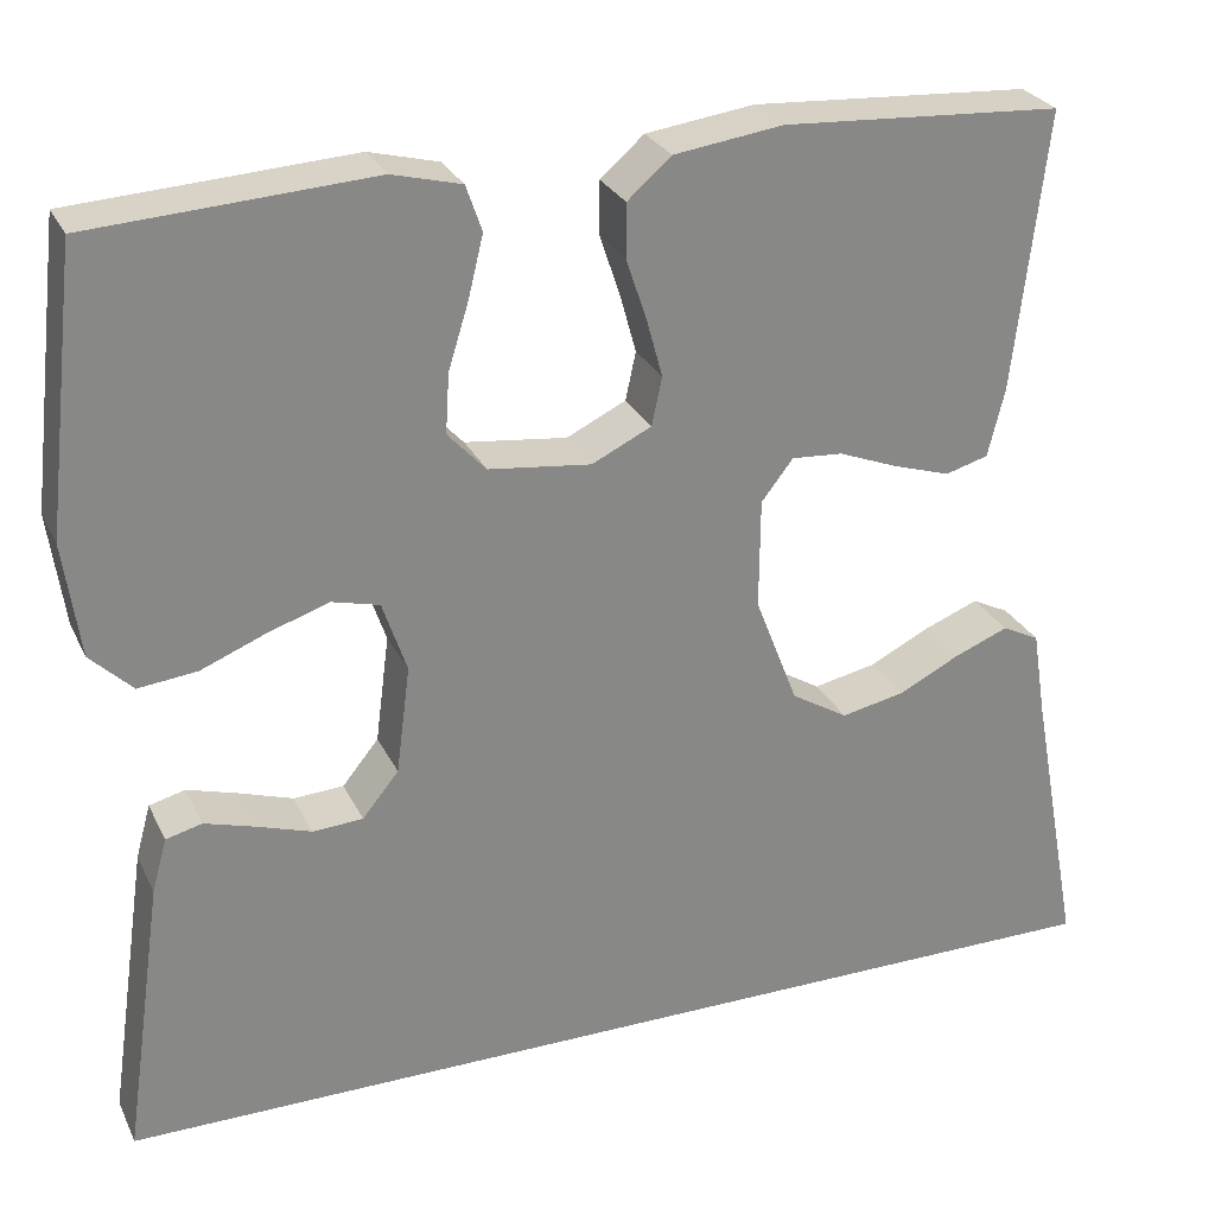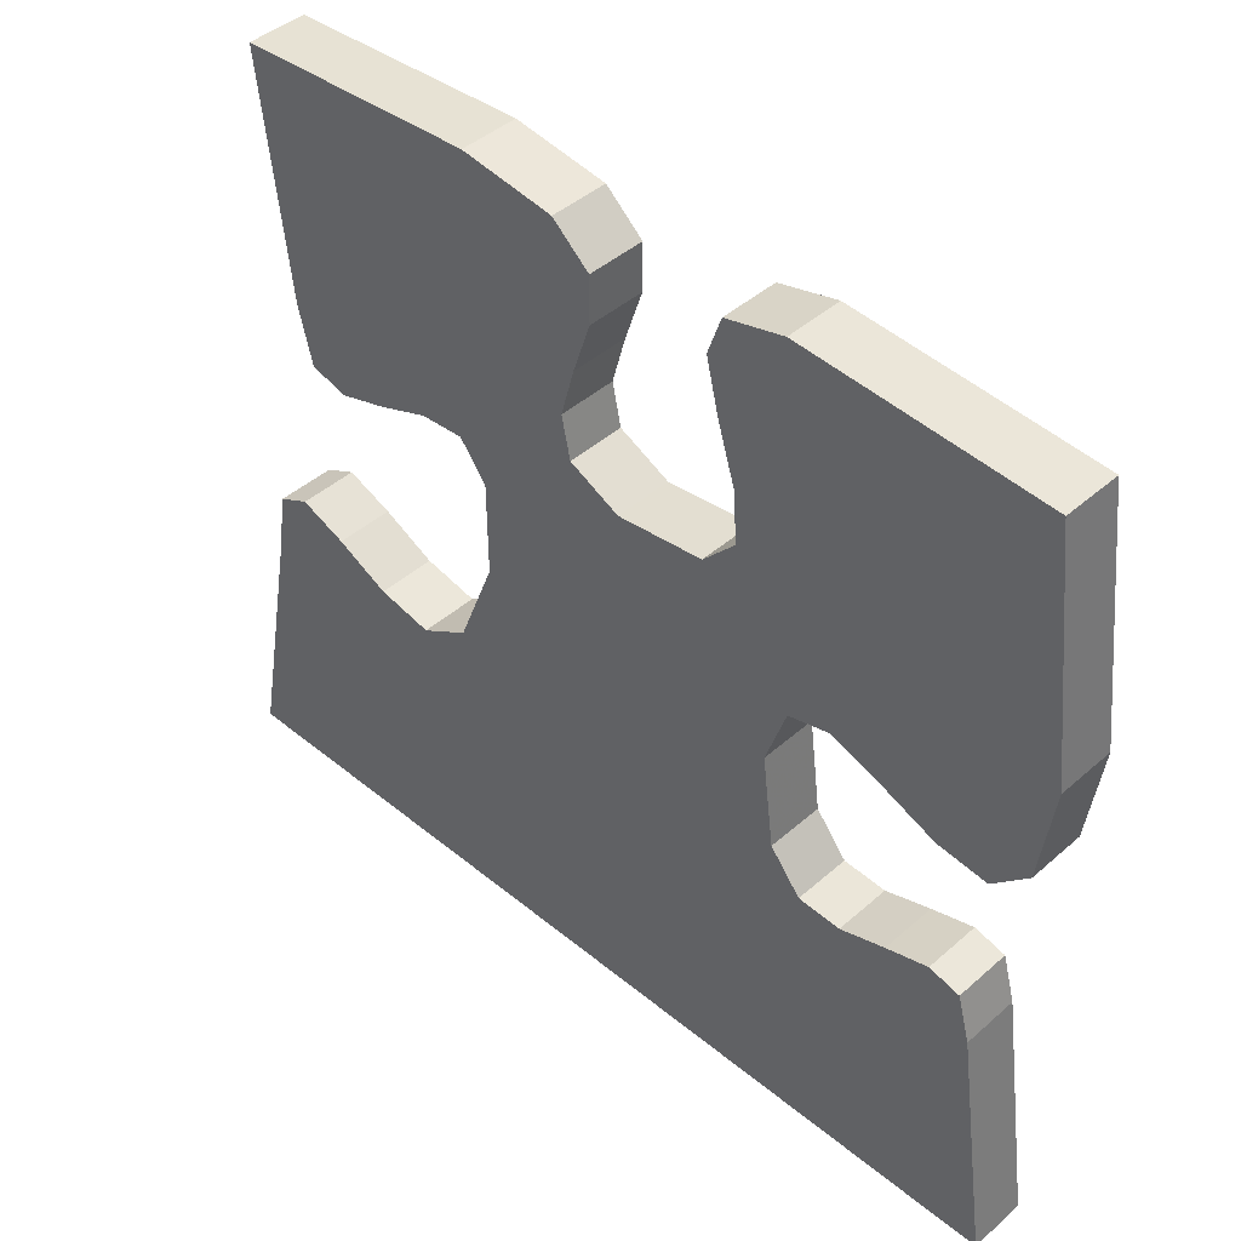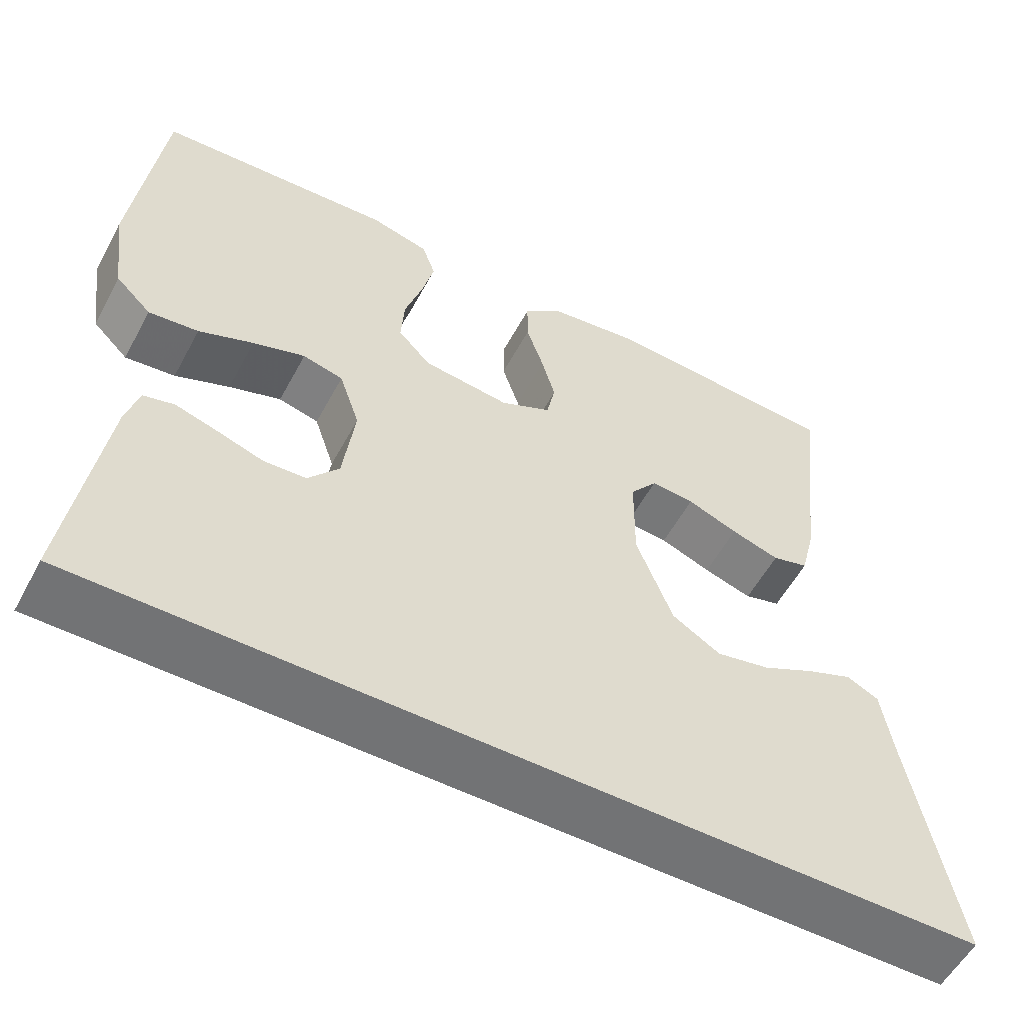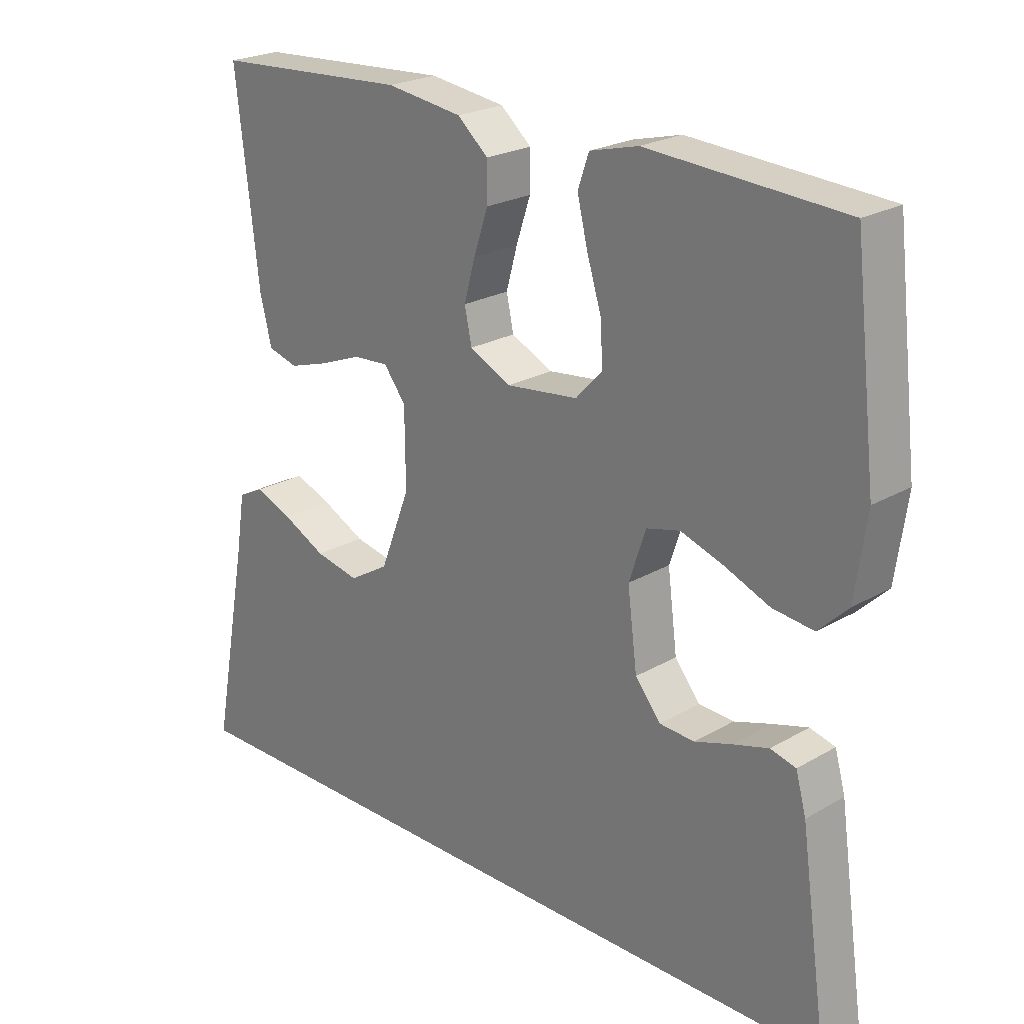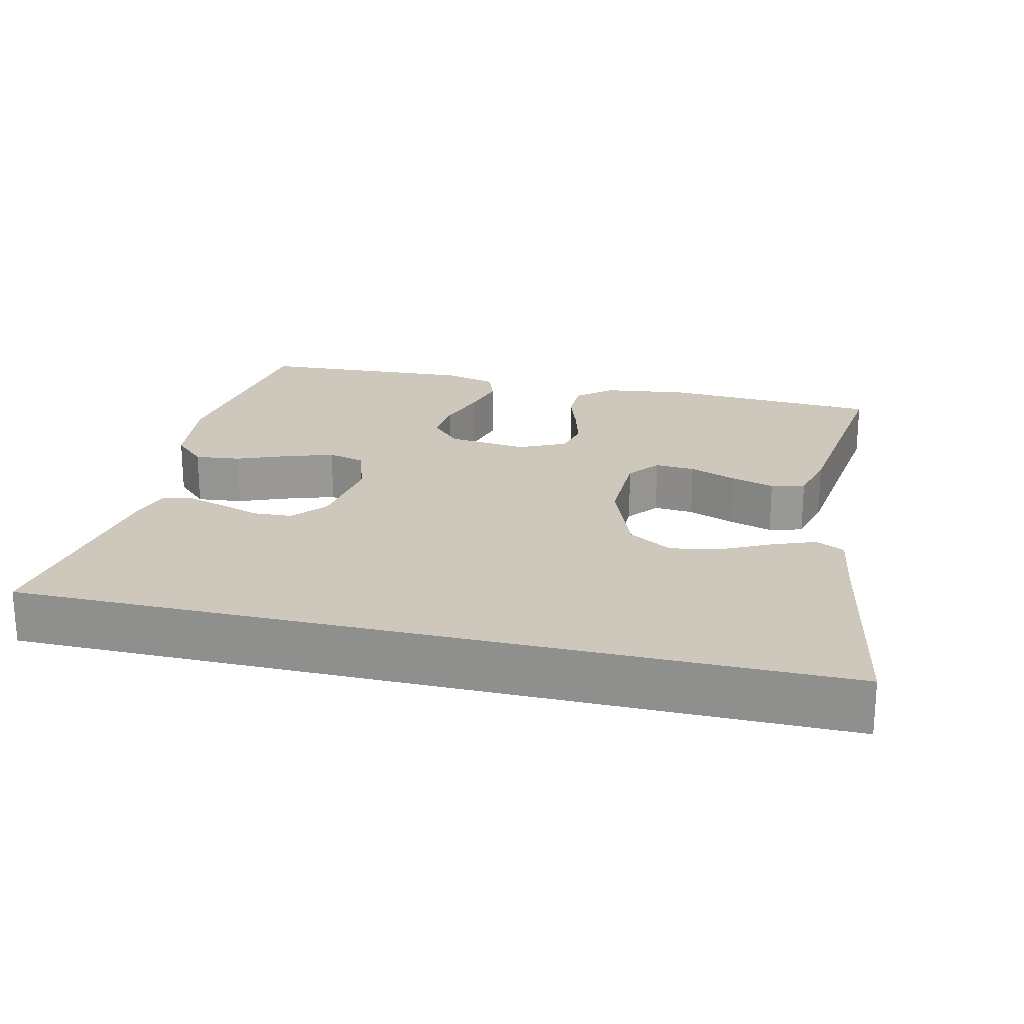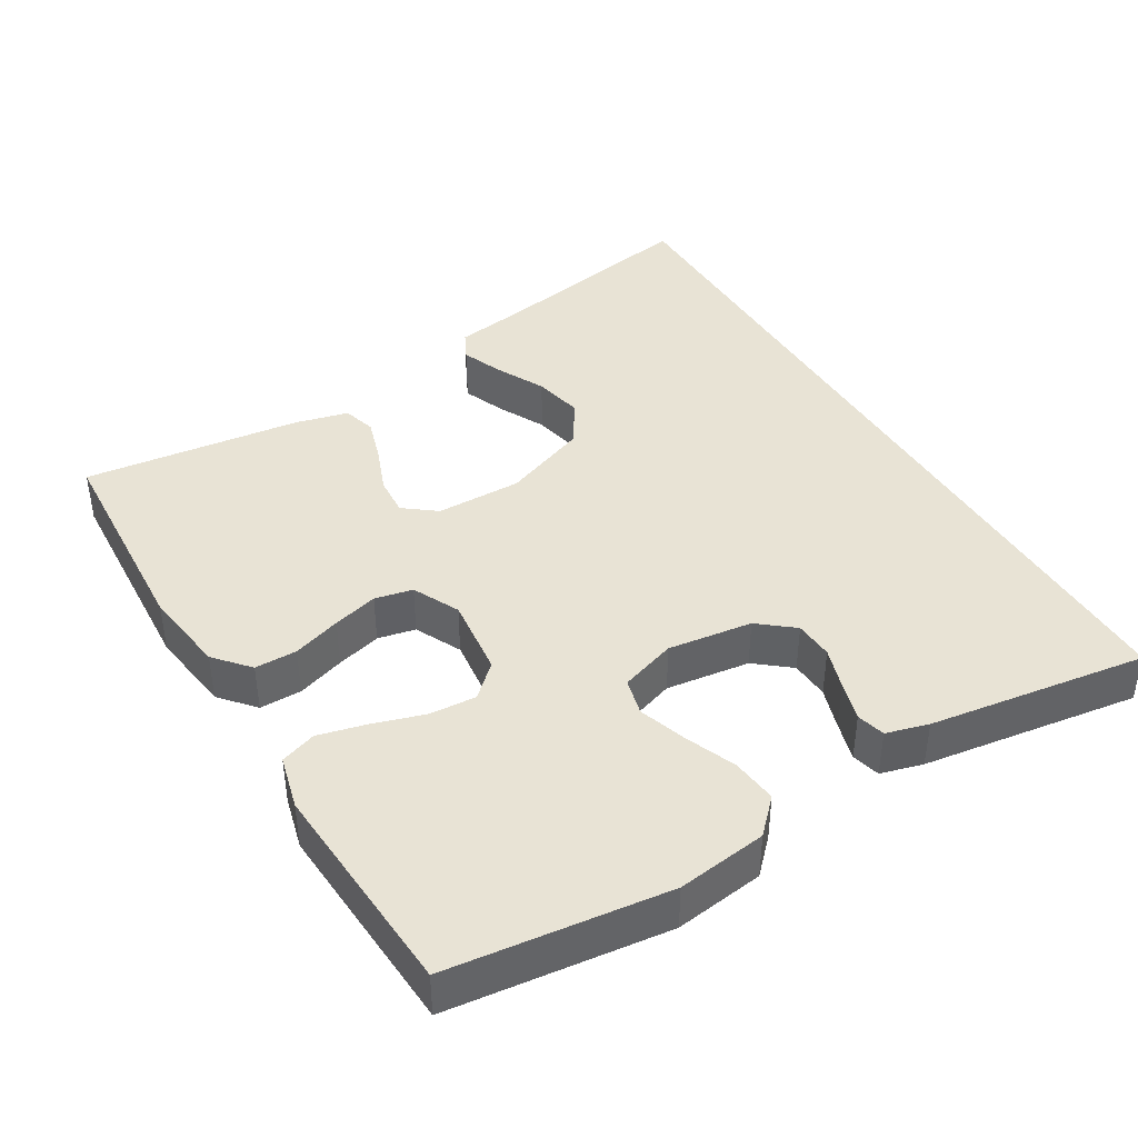
<metadata>
{"format":"obj","ext":"obj","renderer":"f3d","projection":"perspective","resolution":1024,"background":"white","views":[{"elev":27.4,"azim":158.5,"up":"+Z"},{"elev":43.6,"azim":44.1,"up":"+Z"},{"elev":-55.8,"azim":151.9,"up":"+Z"},{"elev":23.2,"azim":45.5,"up":"+Z"},{"elev":21.8,"azim":-166.5,"up":"+Y"},{"elev":41.1,"azim":59.2,"up":"+Y"}]}
</metadata>
<code>
v 0.5 0.07 0.5
v 0.535 0.07 0.2
v 0.518 0.07 0.077
v 0.473 0.07 0.033
v 0.41 0.07 0.04
v 0.341 0.07 0.068
v 0.275 0.07 0.09
v 0.224 0.07 0.077
v 0.198 0.07 0
v 0.213 0.07 -0.116
v 0.252 0.07 -0.164
v 0.306 0.07 -0.167
v 0.364 0.07 -0.148
v 0.418 0.07 -0.132
v 0.457 0.07 -0.142
v 0.473 0.07 -0.2
v 0.516 0.07 -0.5
v -0.596 0.07 -0.5
v -0.54 0.07 -0.2
v -0.525 0.07 -0.106
v -0.485 0.07 -0.086
v -0.427 0.07 -0.109
v -0.361 0.07 -0.142
v -0.293 0.07 -0.156
v -0.232 0.07 -0.119
v -0.186 0.07 0
v -0.187 0.07 0.118
v -0.221 0.07 0.162
v -0.276 0.07 0.158
v -0.34 0.07 0.133
v -0.401 0.07 0.114
v -0.447 0.07 0.127
v -0.465 0.07 0.2
v -0.5 0.07 0.5
v -0.2 0.07 0.518
v -0.083 0.07 0.502
v -0.036 0.07 0.461
v -0.036 0.07 0.403
v -0.058 0.07 0.337
v -0.075 0.07 0.275
v -0.064 0.07 0.223
v 0 0.07 0.192
v 0.11 0.07 0.205
v 0.151 0.07 0.249
v 0.147 0.07 0.313
v 0.125 0.07 0.384
v 0.109 0.07 0.45
v 0.126 0.07 0.499
v 0.2 0.07 0.518
v 0.5 0 0.5
v 0.535 0 0.2
v 0.518 0 0.077
v 0.473 0 0.033
v 0.41 0 0.04
v 0.341 0 0.068
v 0.275 0 0.09
v 0.224 0 0.077
v 0.198 0 0
v 0.213 0 -0.116
v 0.252 0 -0.164
v 0.306 0 -0.167
v 0.364 0 -0.148
v 0.418 0 -0.132
v 0.457 0 -0.142
v 0.473 0 -0.2
v 0.516 0 -0.5
v -0.596 0 -0.5
v -0.54 0 -0.2
v -0.525 0 -0.106
v -0.485 0 -0.086
v -0.427 0 -0.109
v -0.361 0 -0.142
v -0.293 0 -0.156
v -0.232 0 -0.119
v -0.186 0 0
v -0.187 0 0.118
v -0.221 0 0.162
v -0.276 0 0.158
v -0.34 0 0.133
v -0.401 0 0.114
v -0.447 0 0.127
v -0.465 0 0.2
v -0.5 0 0.5
v -0.2 0 0.518
v -0.083 0 0.502
v -0.036 0 0.461
v -0.036 0 0.403
v -0.058 0 0.337
v -0.075 0 0.275
v -0.064 0 0.223
v 0 0 0.192
v 0.11 0 0.205
v 0.151 0 0.249
v 0.147 0 0.313
v 0.125 0 0.384
v 0.109 0 0.45
v 0.126 0 0.499
v 0.2 0 0.518
f 4 5 6
f 3 4 6
f 2 3 6
f 1 2 6
f 49 1 6
f 48 49 6
f 47 48 6
f 46 47 6
f 45 46 6
f 44 45 6 7
f 43 44 7 8
f 42 43 8 9
f 41 42 9 10
f 37 38 39
f 36 37 39
f 35 36 39
f 34 35 39
f 33 34 39
f 32 33 39
f 31 32 39
f 30 31 39
f 29 30 39
f 28 29 39 40
f 27 28 40 41
f 21 22 23
f 20 21 23
f 19 20 23
f 19 23 24
f 18 19 24
f 16 17 18
f 15 16 18
f 14 15 18
f 13 14 18
f 12 13 18
f 11 12 18 24
f 41 10 11
f 27 41 11
f 26 27 11
f 11 24 25
f 11 25 26
f 55 54 53
f 55 53 52
f 55 52 51
f 55 51 50
f 55 50 98
f 55 98 97
f 55 97 96
f 55 96 95
f 55 95 94
f 56 55 94 93
f 57 56 93 92
f 58 57 92 91
f 59 58 91 90
f 88 87 86
f 88 86 85
f 88 85 84
f 88 84 83
f 88 83 82
f 88 82 81
f 88 81 80
f 88 80 79
f 88 79 78
f 89 88 78 77
f 90 89 77 76
f 72 71 70
f 72 70 69
f 72 69 68
f 73 72 68
f 73 68 67
f 67 66 65
f 67 65 64
f 67 64 63
f 67 63 62
f 67 62 61
f 73 67 61 60
f 60 59 90
f 60 90 76
f 60 76 75
f 74 73 60
f 75 74 60
f 1 50 51 2
f 2 51 52 3
f 3 52 53 4
f 4 53 54 5
f 5 54 55 6
f 6 55 56 7
f 7 56 57 8
f 8 57 58 9
f 9 58 59 10
f 10 59 60 11
f 11 60 61 12
f 12 61 62 13
f 13 62 63 14
f 14 63 64 15
f 15 64 65 16
f 16 65 66 17
f 17 66 67 18
f 18 67 68 19
f 19 68 69 20
f 20 69 70 21
f 21 70 71 22
f 22 71 72 23
f 23 72 73 24
f 24 73 74 25
f 25 74 75 26
f 26 75 76 27
f 27 76 77 28
f 28 77 78 29
f 29 78 79 30
f 30 79 80 31
f 31 80 81 32
f 32 81 82 33
f 33 82 83 34
f 34 83 84 35
f 35 84 85 36
f 36 85 86 37
f 37 86 87 38
f 38 87 88 39
f 39 88 89 40
f 40 89 90 41
f 41 90 91 42
f 42 91 92 43
f 43 92 93 44
f 44 93 94 45
f 45 94 95 46
f 46 95 96 47
f 47 96 97 48
f 48 97 98 49
f 49 98 50 1

</code>
